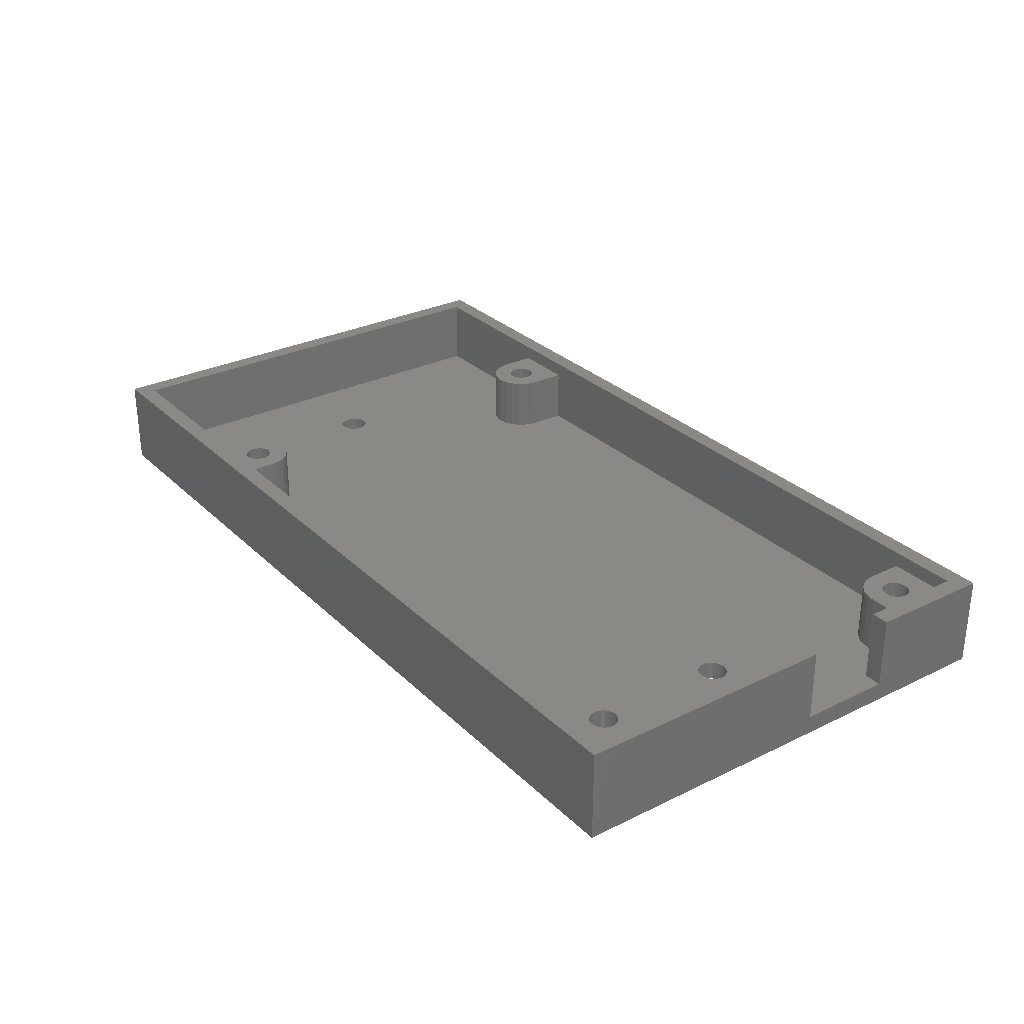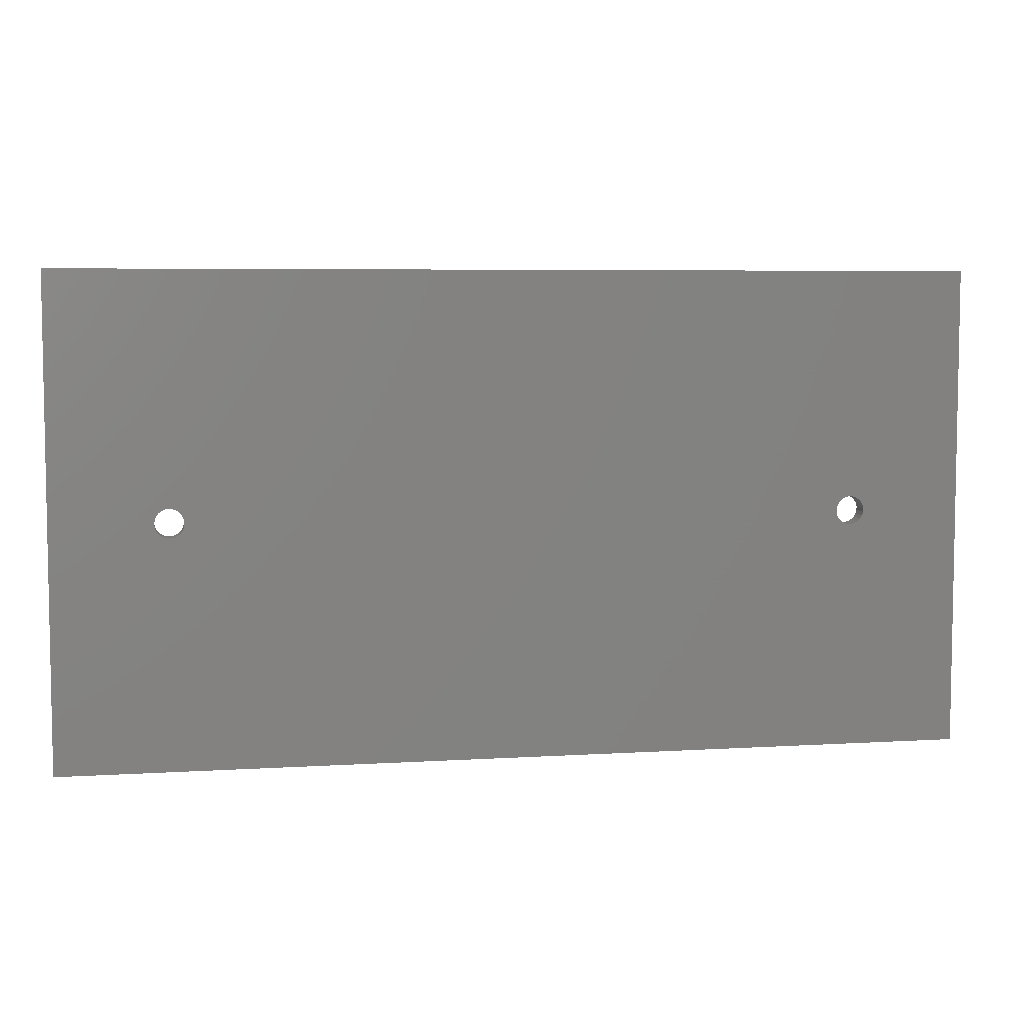
<metadata>
{"format":"stl","ext":"stl","renderer":"f3d","projection":"perspective","resolution":1024,"background":"white","views":[{"elev":29.3,"azim":54.1,"up":"+Z"},{"elev":6.0,"azim":169.4,"up":"+Y"}]}
</metadata>
<code>
# stl→obj: 418 verts, 840 faces
v 0 51 0
v 10.61 26.07 2.115e-15
v 0 0 0
v 10.8 26.41 2.115e-15
v 11.08 26.68 2.115e-15
v 11.42 26.88 2.115e-15
v 96 51 0
v 10.51 25.69 2.115e-15
v 11.79 26.99 2.115e-15
v 12.19 26.99 2.115e-15
v 12.57 26.89 2.115e-15
v 12.91 26.7 2.115e-15
v 13.18 26.42 2.115e-15
v 13.38 26.08 2.115e-15
v 13.49 25.71 2.115e-15
v 13.49 25.31 2.115e-15
v 82.69 26.23 7.05e-16
v 82.54 25.86 7.05e-16
v 82.5 25.47 1.057e-15
v 82.92 26.54 7.05e-16
v 83.23 26.79 7.05e-16
v 83.59 26.94 3.525e-16
v 83.97 27 3.525e-16
v 84.36 26.96 3.525e-16
v 84.73 26.81 3.525e-16
v 85.04 26.58 3.525e-16
v 85.29 26.27 3.525e-16
v 85.44 25.91 3.525e-16
v 85.5 25.53 3.525e-16
v 11.43 24.11 2.115e-15
v 96 0 0
v 11.09 24.3 2.115e-15
v 10.82 24.58 2.115e-15
v 10.62 24.92 2.115e-15
v 10.51 25.29 2.115e-15
v 11.81 24.01 2.115e-15
v 12.21 24.01 2.115e-15
v 12.58 24.12 2.115e-15
v 12.92 24.32 2.115e-15
v 13.2 24.59 2.115e-15
v 13.39 24.93 2.115e-15
v 82.71 24.73 1.057e-15
v 82.56 25.09 1.057e-15
v 82.96 24.42 1.057e-15
v 83.27 24.19 1.057e-15
v 83.64 24.04 1.057e-15
v 84.03 24 1.057e-15
v 84.41 24.06 1.057e-15
v 84.77 24.21 7.05e-16
v 85.08 24.46 7.05e-16
v 85.31 24.77 7.05e-16
v 85.46 25.14 7.05e-16
v 96 2.779e-17 9.6
v 1.172e-17 2.779e-17 9.6
v 1.172e-17 51 9.6
v 96 51 9.6
v 96 28 2
v 96 37.93 2
v 96 37.93 9.6
v 96 28 9.6
v 26.02 1.9 8
v 19.18 5.6 8
v 19.18 1.9 8
v 21.9 4.388 8
v 21.61 4.61 8
v 19.3 6.484 8
v 21.39 4.9 8
v 19.64 7.309 8
v 21.25 5.238 8
v 20.18 8.016 8
v 21.2 5.6 8
v 20.89 8.559 8
v 22.24 4.248 8
v 22.6 4.2 8
v 22.96 4.248 8
v 23.3 4.388 8
v 23.59 4.61 8
v 23.81 4.9 8
v 23.95 5.238 8
v 24 5.6 8
v 24.31 8.559 8
v 25.02 8.016 8
v 25.56 7.309 8
v 25.9 6.484 8
v 26.02 5.6 8
v 21.25 5.962 8
v 21.72 8.901 8
v 21.39 6.3 8
v 21.61 6.59 8
v 21.9 6.812 8
v 22.6 9.017 8
v 22.24 6.952 8
v 22.6 7 8
v 22.96 6.952 8
v 23.48 8.901 8
v 23.3 6.812 8
v 23.59 6.59 8
v 23.81 6.3 8
v 23.95 5.962 8
v 19.36 44.32 8
v 19.2 45.4 8
v 19.19 45.19 8
v 21.07 42.34 8
v 21.27 44.96 8
v 21.2 45.32 8
v 21.92 42.05 8
v 21.43 44.63 8
v 21.67 44.35 8
v 21.97 44.15 8
v 22.81 41.99 8
v 22.32 44.03 8
v 22.68 44 8
v 23.04 44.07 8
v 23.68 42.16 8
v 23.37 44.23 8
v 23.65 44.47 8
v 23.85 44.77 8
v 24.48 42.55 8
v 23.97 45.12 8
v 24 45.48 8
v 26 49.1 8
v 19.2 49.1 8
v 21.83 46.57 8
v 21.55 46.33 8
v 21.35 46.03 8
v 19.75 43.52 8
v 21.23 45.68 8
v 20.33 42.84 8
v 22.16 46.73 8
v 22.52 46.8 8
v 22.88 46.77 8
v 23.23 46.65 8
v 23.53 46.45 8
v 23.77 46.17 8
v 23.93 45.84 8
v 25.16 43.13 8
v 25.66 43.87 8
v 25.95 44.72 8
v 26 45.4 8
v 88.69 42.44 8
v 89.05 45.04 8
v 89 45.4 8
v 89.52 42.1 8
v 89.19 44.7 8
v 89.41 44.41 8
v 89.7 44.19 8
v 90.4 41.98 8
v 90.04 44.05 8
v 90.4 44 8
v 94.1 41.98 8
v 90.76 44.05 8
v 91.1 44.19 8
v 91.39 44.41 8
v 91.61 44.7 8
v 91.75 45.04 8
v 91.8 45.4 8
v 87.1 44.52 8
v 86.98 49.1 8
v 86.98 45.4 8
v 89.41 46.39 8
v 89.7 46.61 8
v 94.1 49.1 8
v 89.19 46.1 8
v 87.44 43.69 8
v 89.05 45.76 8
v 87.98 42.98 8
v 90.04 46.75 8
v 90.4 46.8 8
v 90.76 46.75 8
v 91.1 46.61 8
v 91.39 46.39 8
v 91.61 46.1 8
v 91.75 45.76 8
v 94.1 1.9 8
v 86.99 2 8
v 86.99 1.9 8
v 86.99 5.6 8
v 89.72 4.378 8
v 89.42 4.596 8
v 87.09 6.437 8
v 89.2 4.883 8
v 87.42 7.266 8
v 89.05 5.218 8
v 87.95 7.981 8
v 89 5.58 8
v 88.65 8.535 8
v 90.06 4.243 8
v 90.42 4.2 8
v 90.78 4.253 8
v 91.12 4.398 8
v 91.4 4.624 8
v 91.62 4.918 8
v 91.76 5.257 8
v 91.8 5.62 8
v 89.04 5.943 8
v 89.47 8.888 8
v 89.18 6.282 8
v 89.4 6.576 8
v 89.68 6.802 8
v 90.35 9.017 8
v 90.02 6.947 8
v 90.38 7 8
v 90.4 9.011 8
v 90.74 6.957 8
v 94.1 9.011 8
v 91.08 6.822 8
v 91.38 6.604 8
v 91.6 6.317 8
v 91.75 5.982 8
v 86.98 5.551 8
v 1.9 1.9 2
v 10.62 24.92 2
v 1.9 49.1 2
v 19.18 1.9 2
v 10.51 25.29 2
v 10.51 25.69 2
v 10.82 24.58 2
v 11.09 24.3 2
v 11.43 24.11 2
v 11.81 24.01 2
v 12.21 24.01 2
v 12.58 24.12 2
v 12.92 24.32 2
v 13.2 24.59 2
v 13.39 24.93 2
v 13.49 25.31 2
v 86.99 1.9 2
v 26.02 5.6 2
v 26.02 1.9 2
v 82.56 25.09 2
v 82.5 25.47 2
v 82.71 24.73 2
v 82.96 24.42 2
v 83.27 24.19 2
v 83.64 24.04 2
v 84.03 24 2
v 84.41 24.06 2
v 84.77 24.21 2
v 85.08 24.46 2
v 85.31 24.77 2
v 85.46 25.14 2
v 85.5 25.53 2
v 86.98 5.551 2
v 86.98 45.4 2
v 86.99 2 2
v 87.1 44.52 2
v 86.99 5.6 2
v 87.09 6.437 2
v 87.42 7.266 2
v 87.44 43.69 2
v 87.95 7.981 2
v 87.98 42.98 2
v 88.65 8.535 2
v 88.69 42.44 2
v 89.47 8.888 2
v 89.52 42.1 2
v 90.35 9.017 2
v 90.4 41.98 2
v 90.4 9.011 2
v 94.1 9.011 2
v 94 28 2
v 94.1 28 2
v 94 37.93 2
v 94.1 41.98 2
v 94.1 37.93 2
v 19.3 6.484 2
v 19.19 45.19 2
v 19.18 5.6 2
v 19.36 44.32 2
v 19.64 7.309 2
v 19.75 43.52 2
v 20.18 8.016 2
v 20.33 42.84 2
v 20.89 8.559 2
v 21.07 42.34 2
v 21.72 8.901 2
v 21.92 42.05 2
v 22.6 9.017 2
v 22.81 41.99 2
v 23.48 8.901 2
v 23.68 42.16 2
v 24.31 8.559 2
v 24.48 42.55 2
v 25.02 8.016 2
v 25.16 43.13 2
v 25.56 7.309 2
v 25.66 43.87 2
v 25.9 6.484 2
v 25.95 44.72 2
v 26 45.4 2
v 26 49.1 2
v 86.98 49.1 2
v 82.54 25.86 2
v 82.69 26.23 2
v 82.92 26.54 2
v 83.23 26.79 2
v 83.59 26.94 2
v 83.97 27 2
v 84.36 26.96 2
v 84.73 26.81 2
v 85.04 26.58 2
v 85.29 26.27 2
v 85.44 25.91 2
v 10.61 26.07 2
v 19.2 49.1 2
v 10.8 26.41 2
v 11.08 26.68 2
v 11.42 26.88 2
v 11.79 26.99 2
v 12.19 26.99 2
v 12.57 26.89 2
v 12.91 26.7 2
v 13.18 26.42 2
v 13.38 26.08 2
v 13.49 25.71 2
v 19.2 45.4 2
v 94.1 49.1 9.6
v 1.9 49.1 9.6
v 1.9 1.9 9.6
v 89.05 45.04 2
v 89.05 45.76 2
v 89 45.4 2
v 89.19 44.7 2
v 89.19 46.1 2
v 89.41 44.41 2
v 89.41 46.39 2
v 89.7 44.19 2
v 89.7 46.61 2
v 90.04 44.05 2
v 90.04 46.75 2
v 90.4 44 2
v 90.4 46.8 2
v 90.76 44.05 2
v 90.76 46.75 2
v 91.1 44.19 2
v 91.1 46.61 2
v 91.39 44.41 2
v 91.39 46.39 2
v 91.61 44.7 2
v 91.61 46.1 2
v 91.75 45.04 2
v 91.75 45.76 2
v 91.8 45.4 2
v 89.05 5.218 2
v 89.04 5.943 2
v 89 5.58 2
v 89.18 6.282 2
v 89.2 4.883 2
v 89.4 6.576 2
v 89.42 4.596 2
v 89.68 6.802 2
v 89.72 4.378 2
v 90.02 6.947 2
v 90.06 4.243 2
v 90.38 7 2
v 90.42 4.2 2
v 90.74 6.957 2
v 90.78 4.253 2
v 91.08 6.822 2
v 91.12 4.398 2
v 91.38 6.604 2
v 91.4 4.624 2
v 91.6 6.317 2
v 91.62 4.918 2
v 91.75 5.982 2
v 91.76 5.257 2
v 91.8 5.62 2
v 21.25 5.238 2
v 21.25 5.962 2
v 21.2 5.6 2
v 21.39 4.9 2
v 21.39 6.3 2
v 21.61 4.61 2
v 21.61 6.59 2
v 21.9 4.388 2
v 21.9 6.812 2
v 22.24 6.952 2
v 22.24 4.248 2
v 22.6 7 2
v 22.6 4.2 2
v 22.96 4.248 2
v 22.96 6.952 2
v 23.3 6.812 2
v 23.3 4.388 2
v 23.59 6.59 2
v 23.59 4.61 2
v 23.81 4.9 2
v 23.81 6.3 2
v 23.95 5.238 2
v 23.95 5.962 2
v 24 5.6 2
v 21.27 44.96 2
v 21.23 45.68 2
v 21.2 45.32 2
v 21.35 46.03 2
v 21.43 44.63 2
v 21.55 46.33 2
v 21.67 44.35 2
v 21.83 46.57 2
v 21.97 44.15 2
v 22.16 46.73 2
v 22.32 44.03 2
v 22.52 46.8 2
v 22.68 44 2
v 22.88 46.77 2
v 23.04 44.07 2
v 23.23 46.65 2
v 23.37 44.23 2
v 23.53 46.45 2
v 23.65 44.47 2
v 23.77 46.17 2
v 23.85 44.77 2
v 23.93 45.84 2
v 23.97 45.12 2
v 24 45.48 2
v 94.1 1.9 9.6
v 94.1 28 9.6
v 94.1 37.93 9.6
f 1 2 3
f 2 1 4
f 4 1 5
f 5 1 6
f 6 1 7
f 3 2 8
f 6 7 9
f 9 7 10
f 10 7 11
f 11 7 12
f 12 7 13
f 13 7 14
f 14 7 15
f 15 7 16
f 16 7 17
f 16 17 18
f 16 18 19
f 17 7 20
f 20 7 21
f 21 7 22
f 22 7 23
f 23 7 24
f 24 7 25
f 25 7 26
f 26 7 27
f 27 7 28
f 28 7 29
f 3 30 31
f 30 3 32
f 32 3 33
f 33 3 34
f 34 3 35
f 35 3 8
f 31 30 36
f 31 36 37
f 31 37 38
f 31 38 39
f 31 39 40
f 31 40 41
f 31 41 16
f 31 16 42
f 42 16 43
f 43 16 19
f 31 42 44
f 31 44 45
f 31 45 46
f 31 46 47
f 31 47 48
f 31 48 49
f 31 49 50
f 31 50 51
f 31 51 52
f 31 52 29
f 31 29 7
f 53 3 31
f 3 53 54
f 54 1 3
f 1 54 55
f 55 7 1
f 7 55 56
f 31 57 53
f 57 31 7
f 57 7 58
f 58 7 59
f 59 7 56
f 60 53 57
f 61 62 63
f 62 61 64
f 62 64 65
f 62 65 66
f 66 65 67
f 66 67 68
f 68 67 69
f 68 69 70
f 70 69 71
f 70 71 72
f 64 61 73
f 73 61 74
f 74 61 75
f 75 61 76
f 76 61 77
f 77 61 78
f 78 61 79
f 79 61 80
f 80 61 81
f 81 61 82
f 82 61 83
f 83 61 84
f 84 61 85
f 72 86 87
f 86 72 71
f 87 86 88
f 87 88 89
f 87 89 90
f 87 90 91
f 91 90 92
f 91 92 93
f 91 93 94
f 91 94 95
f 95 94 96
f 95 96 97
f 95 97 81
f 81 97 98
f 81 98 99
f 81 99 80
f 100 101 102
f 103 104 105
f 104 103 106
f 104 106 107
f 107 106 108
f 108 106 109
f 109 106 110
f 109 110 111
f 111 110 112
f 112 110 113
f 113 110 114
f 113 114 115
f 115 114 116
f 116 114 117
f 117 114 118
f 117 118 119
f 119 118 120
f 101 121 122
f 121 101 123
f 123 101 124
f 124 101 100
f 124 100 125
f 125 100 126
f 125 126 127
f 127 126 128
f 127 128 105
f 105 128 103
f 121 123 129
f 121 129 130
f 121 130 131
f 121 131 132
f 121 132 133
f 121 133 134
f 121 134 135
f 121 135 120
f 121 120 118
f 121 118 136
f 121 136 137
f 121 137 138
f 121 138 139
f 140 141 142
f 141 140 143
f 141 143 144
f 144 143 145
f 145 143 146
f 146 143 147
f 146 147 148
f 148 147 149
f 149 147 150
f 149 150 151
f 151 150 152
f 152 150 153
f 153 150 154
f 154 150 155
f 155 150 156
f 157 158 159
f 158 157 160
f 158 160 161
f 158 161 162
f 160 157 163
f 163 157 164
f 163 164 165
f 165 164 166
f 165 166 142
f 142 166 140
f 162 161 167
f 162 167 168
f 162 168 169
f 162 169 170
f 162 170 171
f 162 171 172
f 162 172 173
f 162 173 156
f 162 156 150
f 174 175 176
f 175 174 177
f 177 174 178
f 177 178 179
f 177 179 180
f 180 179 181
f 180 181 182
f 182 181 183
f 182 183 184
f 184 183 185
f 184 185 186
f 178 174 187
f 187 174 188
f 188 174 189
f 189 174 190
f 190 174 191
f 191 174 192
f 192 174 193
f 193 174 194
f 186 195 196
f 195 186 185
f 196 195 197
f 196 197 198
f 196 198 199
f 196 199 200
f 200 199 201
f 200 201 202
f 200 202 203
f 203 202 204
f 203 204 205
f 205 204 206
f 205 206 207
f 205 207 208
f 205 208 209
f 205 209 194
f 205 194 174
f 177 210 175
f 211 212 213
f 212 211 214
f 213 212 215
f 213 215 216
f 212 214 217
f 217 214 218
f 218 214 219
f 219 214 220
f 220 214 221
f 221 214 222
f 222 214 223
f 223 214 224
f 224 214 225
f 225 214 226
f 227 228 229
f 228 227 230
f 228 230 231
f 230 227 232
f 232 227 233
f 233 227 234
f 234 227 235
f 235 227 236
f 236 227 237
f 237 227 238
f 238 227 239
f 239 227 240
f 240 227 241
f 241 227 242
f 242 227 243
f 242 243 244
f 243 227 245
f 243 246 244
f 246 243 247
f 246 247 248
f 246 248 249
f 246 249 250
f 250 249 251
f 250 251 252
f 252 251 253
f 252 253 254
f 254 253 255
f 254 255 256
f 256 255 257
f 256 257 258
f 258 257 259
f 258 259 260
f 258 260 261
f 261 260 262
f 258 263 264
f 263 258 261
f 264 263 265
f 266 267 268
f 267 266 269
f 269 266 270
f 269 270 271
f 271 270 272
f 271 272 273
f 273 272 274
f 273 274 275
f 275 274 276
f 275 276 277
f 277 276 278
f 277 278 279
f 279 278 280
f 279 280 281
f 281 280 282
f 281 282 283
f 283 282 284
f 283 284 285
f 285 284 286
f 285 286 287
f 287 286 288
f 287 288 289
f 289 288 228
f 289 228 290
f 290 228 291
f 291 228 292
f 292 228 293
f 293 228 231
f 292 293 294
f 292 294 295
f 292 295 296
f 292 296 297
f 292 297 298
f 292 298 299
f 292 299 300
f 292 300 301
f 292 301 302
f 292 302 303
f 292 303 242
f 292 242 244
f 213 304 305
f 304 213 216
f 305 304 306
f 305 306 307
f 305 307 308
f 305 308 309
f 305 309 310
f 305 310 311
f 305 311 312
f 305 312 313
f 305 313 314
f 305 314 315
f 305 315 226
f 305 226 267
f 267 226 268
f 268 226 214
f 305 267 316
f 150 258 264
f 258 150 147
f 147 256 258
f 256 147 143
f 143 254 256
f 254 143 140
f 140 252 254
f 252 140 166
f 164 252 166
f 252 164 250
f 157 250 164
f 250 157 246
f 159 246 157
f 246 159 244
f 158 244 159
f 244 158 292
f 291 139 290
f 139 291 121
f 290 138 289
f 138 290 139
f 289 137 287
f 137 289 138
f 287 136 285
f 136 287 137
f 136 283 285
f 283 136 118
f 118 281 283
f 281 118 114
f 114 279 281
f 279 114 110
f 110 277 279
f 277 110 106
f 106 275 277
f 275 106 103
f 103 273 275
f 273 103 128
f 126 273 128
f 273 126 271
f 100 271 126
f 271 100 269
f 102 269 100
f 269 102 267
f 101 267 102
f 267 101 316
f 122 316 101
f 316 122 305
f 317 158 162
f 158 317 121
f 121 317 122
f 122 213 305
f 213 122 318
f 318 122 317
f 158 291 292
f 291 158 121
f 213 319 211
f 319 213 318
f 62 214 63
f 214 62 268
f 66 268 62
f 268 66 266
f 68 266 66
f 266 68 270
f 70 270 68
f 270 70 272
f 70 274 272
f 274 70 72
f 72 276 274
f 276 72 87
f 87 278 276
f 278 87 91
f 91 280 278
f 280 91 95
f 95 282 280
f 282 95 81
f 81 284 282
f 284 81 82
f 284 83 286
f 83 284 82
f 286 84 288
f 84 286 83
f 288 85 228
f 85 288 84
f 228 61 229
f 61 228 85
f 175 243 245
f 243 175 210
f 177 243 210
f 243 177 247
f 180 247 177
f 247 180 248
f 182 248 180
f 248 182 249
f 184 249 182
f 249 184 251
f 184 253 251
f 253 184 186
f 186 255 253
f 255 186 196
f 196 257 255
f 257 196 200
f 257 203 259
f 203 257 200
f 203 260 259
f 260 203 205
f 320 321 322
f 321 320 323
f 321 323 324
f 324 323 325
f 324 325 326
f 326 325 327
f 326 327 328
f 328 327 329
f 328 329 330
f 330 329 331
f 330 331 332
f 332 331 333
f 332 333 334
f 334 333 335
f 334 335 336
f 336 335 337
f 336 337 338
f 338 337 339
f 338 339 340
f 340 339 341
f 340 341 342
f 342 341 343
f 161 326 328
f 326 161 160
f 326 163 324
f 163 326 160
f 324 165 321
f 165 324 163
f 321 142 322
f 142 321 165
f 322 141 320
f 141 322 142
f 320 144 323
f 144 320 141
f 323 145 325
f 145 323 144
f 145 327 325
f 327 145 146
f 146 329 327
f 329 146 148
f 148 331 329
f 331 148 149
f 149 333 331
f 333 149 151
f 151 335 333
f 335 151 152
f 152 337 335
f 337 152 153
f 154 337 153
f 337 154 339
f 155 339 154
f 339 155 341
f 156 341 155
f 341 156 343
f 173 343 156
f 343 173 342
f 172 342 173
f 342 172 340
f 171 340 172
f 340 171 338
f 171 336 338
f 336 171 170
f 170 334 336
f 334 170 169
f 169 332 334
f 332 169 168
f 168 330 332
f 330 168 167
f 167 328 330
f 328 167 161
f 344 345 346
f 345 344 347
f 347 344 348
f 347 348 349
f 349 348 350
f 349 350 351
f 351 350 352
f 351 352 353
f 353 352 354
f 353 354 355
f 355 354 356
f 355 356 357
f 357 356 358
f 357 358 359
f 359 358 360
f 359 360 361
f 361 360 362
f 361 362 363
f 363 362 364
f 363 364 365
f 365 364 366
f 365 366 367
f 179 352 350
f 352 179 178
f 178 354 352
f 354 178 187
f 187 356 354
f 356 187 188
f 188 358 356
f 358 188 189
f 189 360 358
f 360 189 190
f 190 362 360
f 362 190 191
f 192 362 191
f 362 192 364
f 193 364 192
f 364 193 366
f 194 366 193
f 366 194 367
f 209 367 194
f 367 209 365
f 208 365 209
f 365 208 363
f 207 363 208
f 363 207 361
f 207 359 361
f 359 207 206
f 206 357 359
f 357 206 204
f 204 355 357
f 355 204 202
f 202 353 355
f 353 202 201
f 201 351 353
f 351 201 199
f 199 349 351
f 349 199 198
f 349 197 347
f 197 349 198
f 347 195 345
f 195 347 197
f 345 185 346
f 185 345 195
f 346 183 344
f 183 346 185
f 344 181 348
f 181 344 183
f 348 179 350
f 179 348 181
f 368 369 370
f 369 368 371
f 369 371 372
f 372 371 373
f 372 373 374
f 374 373 375
f 374 375 376
f 376 375 377
f 377 375 378
f 377 378 379
f 379 378 380
f 379 380 381
f 379 381 382
f 382 381 383
f 383 381 384
f 383 384 385
f 385 384 386
f 385 386 387
f 385 387 388
f 388 387 389
f 388 389 390
f 390 389 391
f 74 381 380
f 381 74 75
f 75 384 381
f 384 75 76
f 76 386 384
f 386 76 77
f 78 386 77
f 386 78 387
f 79 387 78
f 387 79 389
f 80 389 79
f 389 80 391
f 99 391 80
f 391 99 390
f 98 390 99
f 390 98 388
f 97 388 98
f 388 97 385
f 97 383 385
f 383 97 96
f 96 382 383
f 382 96 94
f 94 379 382
f 379 94 93
f 93 377 379
f 377 93 92
f 92 376 377
f 376 92 90
f 90 374 376
f 374 90 89
f 374 88 372
f 88 374 89
f 372 86 369
f 86 372 88
f 369 71 370
f 71 369 86
f 370 69 368
f 69 370 71
f 368 67 371
f 67 368 69
f 371 65 373
f 65 371 67
f 65 375 373
f 375 65 64
f 64 378 375
f 378 64 73
f 73 380 378
f 380 73 74
f 392 393 394
f 393 392 395
f 395 392 396
f 395 396 397
f 397 396 398
f 397 398 399
f 399 398 400
f 399 400 401
f 401 400 402
f 401 402 403
f 403 402 404
f 403 404 405
f 405 404 406
f 405 406 407
f 407 406 408
f 407 408 409
f 409 408 410
f 409 410 411
f 411 410 412
f 411 412 413
f 413 412 414
f 413 414 415
f 397 125 395
f 125 397 124
f 395 127 393
f 127 395 125
f 393 105 394
f 105 393 127
f 394 104 392
f 104 394 105
f 392 107 396
f 107 392 104
f 396 108 398
f 108 396 107
f 108 400 398
f 400 108 109
f 109 402 400
f 402 109 111
f 111 404 402
f 404 111 112
f 112 406 404
f 406 112 113
f 113 408 406
f 408 113 115
f 115 410 408
f 410 115 116
f 117 410 116
f 410 117 412
f 119 412 117
f 412 119 414
f 120 414 119
f 414 120 415
f 135 415 120
f 415 135 413
f 134 413 135
f 413 134 411
f 133 411 134
f 411 133 409
f 133 407 409
f 407 133 132
f 132 405 407
f 405 132 131
f 131 403 405
f 403 131 130
f 130 401 403
f 401 130 129
f 129 399 401
f 399 129 123
f 123 397 399
f 397 123 124
f 54 319 55
f 319 54 53
f 319 53 416
f 416 53 417
f 417 53 60
f 59 317 418
f 55 318 56
f 318 55 319
f 56 318 317
f 56 317 59
f 262 263 261
f 263 262 265
f 265 262 57
f 265 57 58
f 59 265 58
f 265 59 418
f 262 60 57
f 60 262 417
f 42 233 44
f 233 42 232
f 233 45 44
f 45 233 234
f 234 46 45
f 46 234 235
f 235 47 46
f 47 235 236
f 236 48 47
f 48 236 237
f 48 238 49
f 238 48 237
f 238 50 49
f 50 238 239
f 240 50 239
f 50 240 51
f 241 51 240
f 51 241 52
f 242 52 241
f 52 242 29
f 303 29 242
f 29 303 28
f 302 28 303
f 28 302 27
f 301 27 302
f 27 301 26
f 301 25 26
f 25 301 300
f 300 24 25
f 24 300 299
f 299 23 24
f 23 299 298
f 298 22 23
f 22 298 297
f 297 21 22
f 21 297 296
f 296 20 21
f 20 296 295
f 20 294 17
f 294 20 295
f 17 293 18
f 293 17 294
f 18 231 19
f 231 18 293
f 19 230 43
f 230 19 231
f 43 232 42
f 232 43 230
f 35 212 34
f 212 35 215
f 34 217 33
f 217 34 212
f 217 32 33
f 32 217 218
f 218 30 32
f 30 218 219
f 219 36 30
f 36 219 220
f 220 37 36
f 37 220 221
f 221 38 37
f 38 221 222
f 222 39 38
f 39 222 223
f 224 39 223
f 39 224 40
f 225 40 224
f 40 225 41
f 226 41 225
f 41 226 16
f 315 16 226
f 16 315 15
f 314 15 315
f 15 314 14
f 313 14 314
f 14 313 13
f 313 12 13
f 12 313 312
f 312 11 12
f 11 312 311
f 311 10 11
f 10 311 310
f 310 9 10
f 9 310 309
f 309 6 9
f 6 309 308
f 308 5 6
f 5 308 307
f 5 306 4
f 306 5 307
f 4 304 2
f 304 4 306
f 2 216 8
f 216 2 304
f 8 215 35
f 215 8 216
f 418 150 265
f 150 418 317
f 150 317 162
f 264 265 150
f 417 174 416
f 174 417 205
f 205 417 260
f 260 417 262
f 319 214 211
f 214 319 63
f 229 176 227
f 176 229 61
f 176 61 174
f 174 61 416
f 416 61 63
f 416 63 319
f 176 245 227
f 245 176 175

</code>
